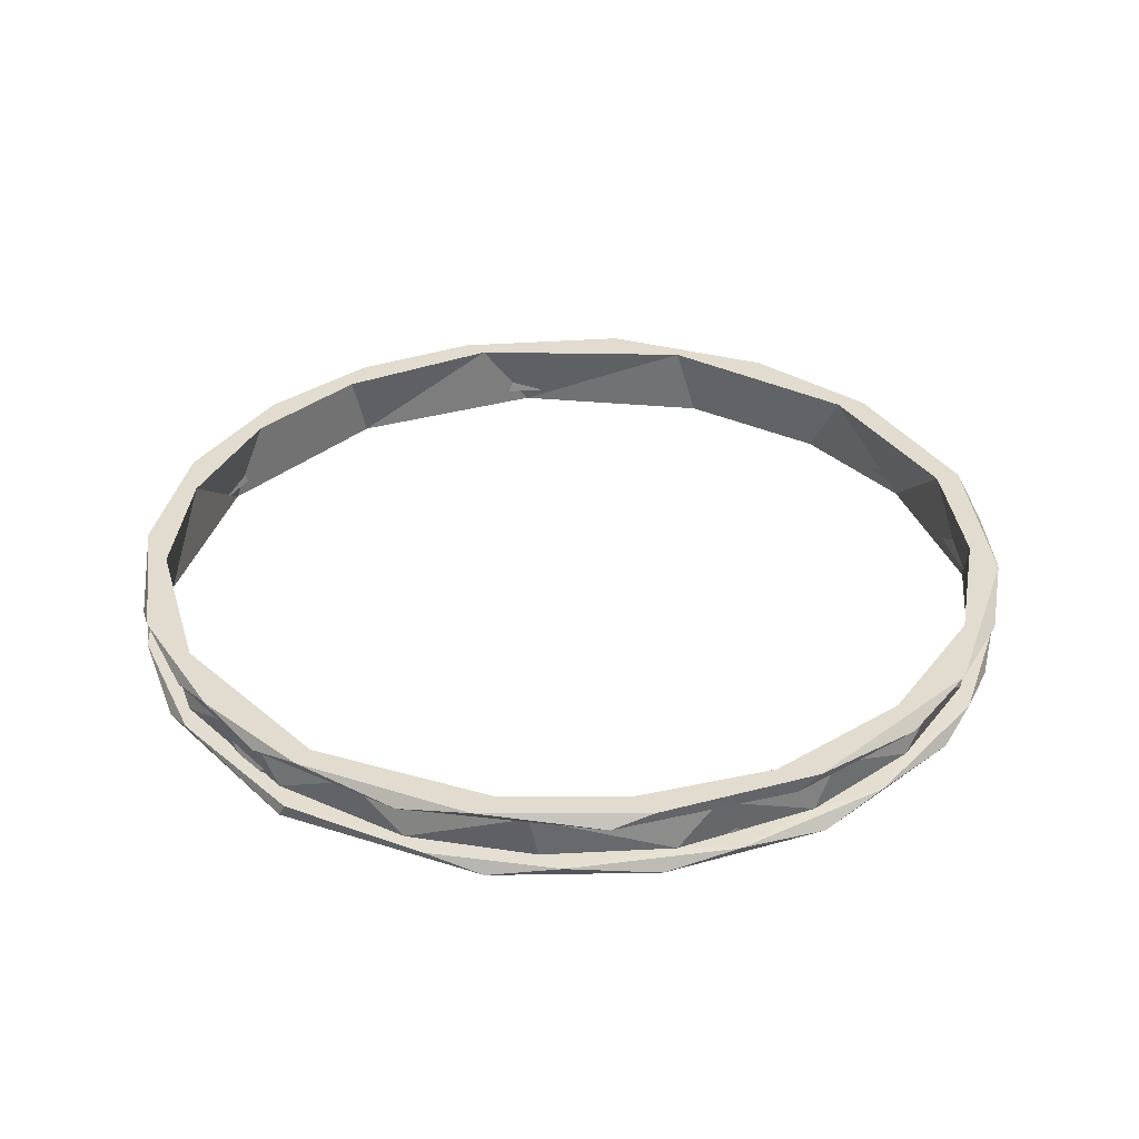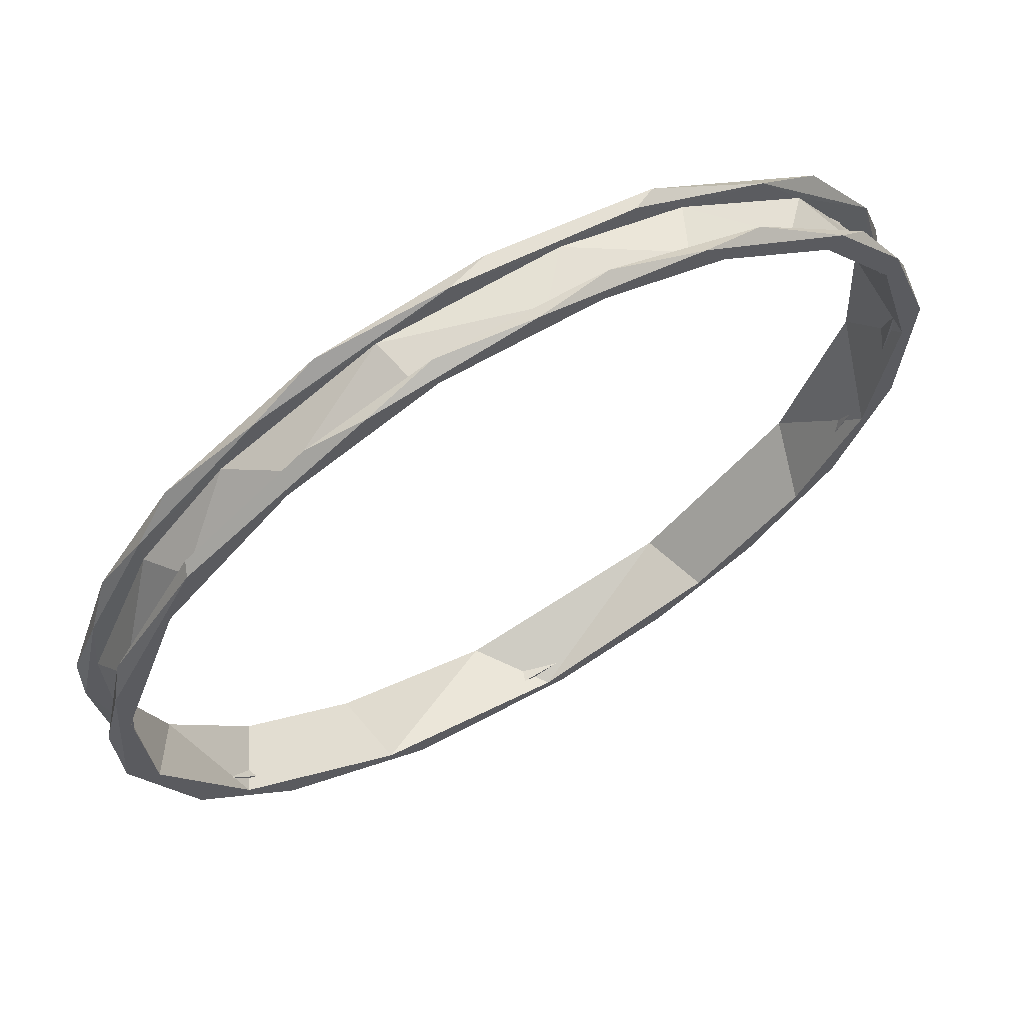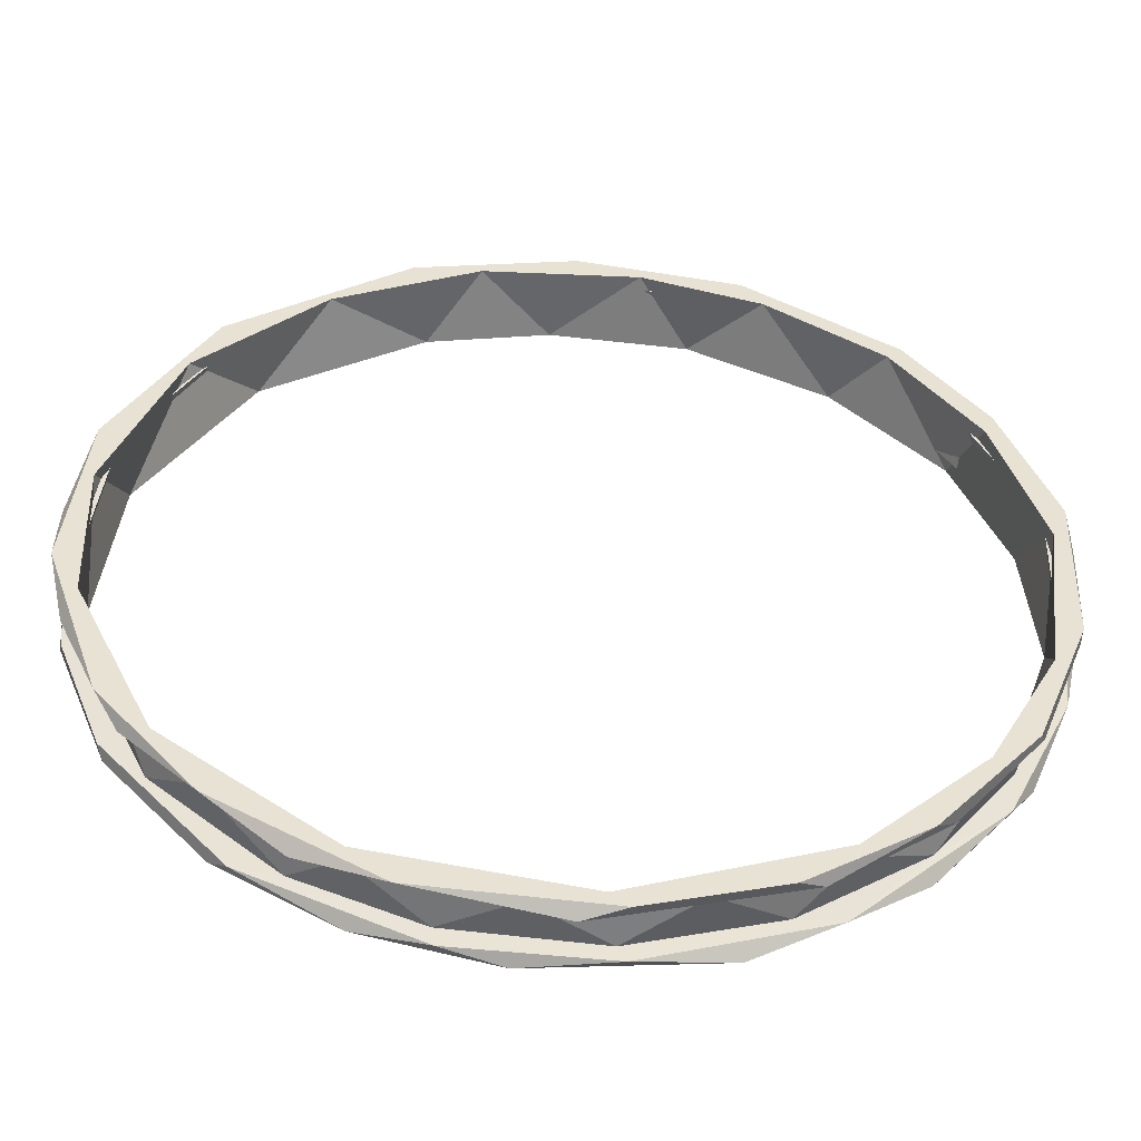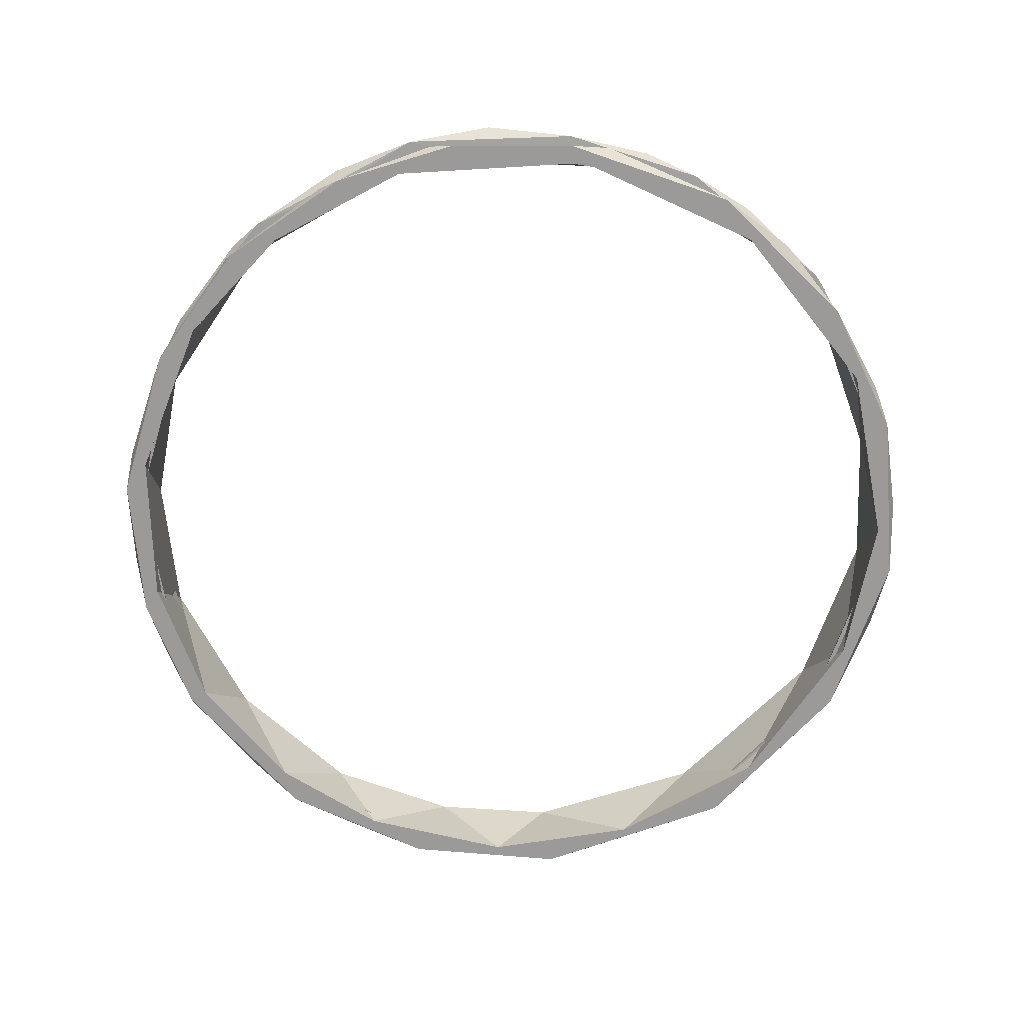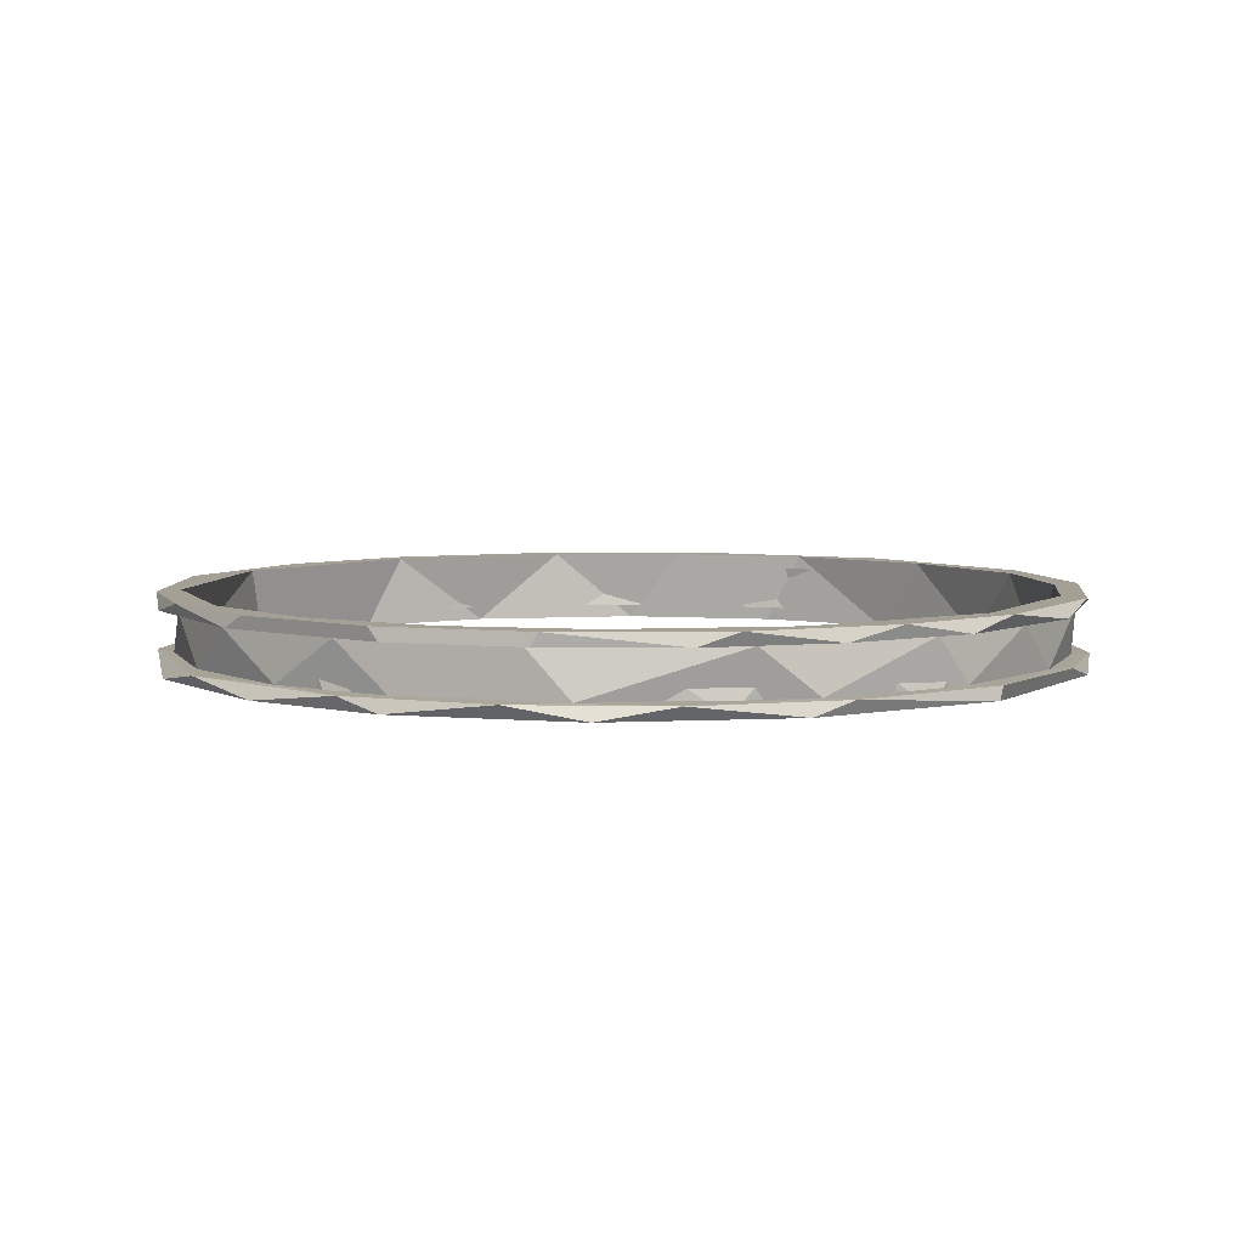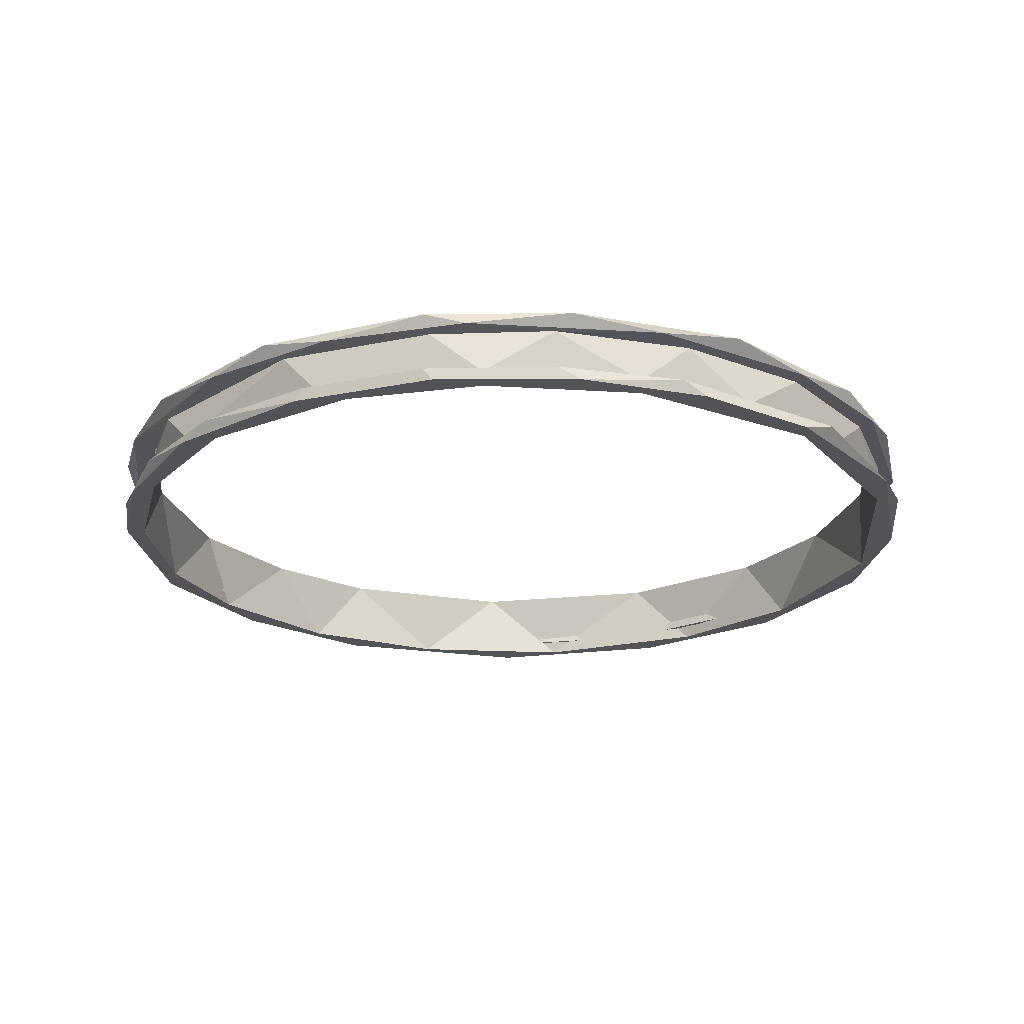
<metadata>
{"format":"obj","ext":"obj","renderer":"f3d","projection":"perspective","resolution":1024,"background":"white","views":[{"elev":34.3,"azim":-10.5,"up":"+Y"},{"elev":65.6,"azim":-29.7,"up":"+Z"},{"elev":-51.1,"azim":-3.2,"up":"+Z"},{"elev":-69.5,"azim":165.7,"up":"+Y"},{"elev":5.7,"azim":-93.5,"up":"+Y"},{"elev":-21.8,"azim":131.3,"up":"+Y"}]}
</metadata>
<code>
o Cylinder
v 0.1211 -0.09772 -1.202
v -0.1211 0.09772 -1.202
v 0.466 -0.09772 -1.114
v 0.3682 0.09772 -1.16
v 0.7705 -0.09772 -0.9303
v 0.7899 0.09772 -0.9139
v 1.034 -0.09772 -0.6296
v 1.048 0.09772 -0.6065
v 1.18 -0.09772 -0.2562
v 1.199 -0.09772 0.1871
v 1.205 0.09772 -0.1427
v 1.064 -0.09772 0.5673
v 1.16 0.09772 0.3442
v 0.8575 -0.09772 0.8543
v 0.9049 0.09772 0.8137
v 0.4513 -0.09772 1.126
v 0.4253 0.09772 1.136
v 0.01266 -0.09772 1.208
v -0.01266 0.09772 1.208
v -0.4253 -0.09772 1.136
v -0.4513 0.09772 1.126
v -0.9049 -0.09772 0.8137
v -0.8575 0.09772 0.8543
v -1.16 -0.09772 0.3442
v -1.064 0.09772 0.5673
v -1.205 -0.09772 -0.1427
v -1.199 0.09772 0.1871
v -1.18 0.09772 -0.2562
v -1.048 -0.09772 -0.6065
v -1.034 0.09772 -0.6296
v -0.7899 -0.09772 -0.9139
v -0.7705 0.09772 -0.9303
v -0.3682 -0.09772 -1.16
v -0.466 0.09772 -1.114
v -0.5157 0.09772 -1.015
v -0.8202 0.09772 -0.7934
v -1.032 0.09772 -0.4804
v -1.135 0.09772 -0.1179
v -1.092 0.09772 0.341
v -0.8132 0.09772 0.8093
v -0.3846 0.09772 1.074
v -0.05253 0.09772 1.136
v 0.3208 0.09772 1.098
v 0.6935 0.09772 0.9033
v 0.9768 0.09772 0.5954
v 1.111 0.09772 0.2398
v 1.136 0.09772 -0.1345
v 0.9684 0.09772 -0.609
v 0.5441 0.09772 -1.014
v -0.07134 0.09772 -1.145
v 0.5999 -0.09772 -0.9941
v 0.9151 -0.09772 -0.7062
v 1.097 -0.09772 -0.3701
v 1.157 -0.09772 0.09386
v 1.04 -0.09772 0.5043
v 0.8205 -0.09772 0.8175
v 0.5069 -0.09772 1.039
v 0.1822 -0.09772 1.141
v -0.2424 -0.09772 1.136
v -0.6343 -0.09772 0.9663
v -0.9711 -0.09772 0.6426
v -1.147 -0.09772 0.1622
v -1.128 -0.09772 -0.2631
v -0.9113 -0.09772 -0.725
v -0.4714 -0.09772 -1.061
v 0.07241 -0.09772 -1.162
v 0.1211 0.06343 -1.202
v 0.5895 0.06342 -1.065
v 0.9844 0.06343 -0.7042
v 1.158 0.06343 -0.3427
v 1.209 0.06338 0.05715
v 1.074 0.06349 0.5723
v 0.7195 0.06338 0.9734
v 0.3618 0.06347 1.152
v -0.1241 0.06335 1.211
v -0.628 0.06347 1.035
v -0.9577 0.06343 0.7401
v -1.129 0.06343 0.4253
v -1.208 0.06343 0.08049
v -1.174 0.06343 -0.2761
v -1.047 0.06343 -0.6065
v -0.7244 0.06343 -0.9734
v -0.2793 0.06343 -1.178
v 0.5284 -0.06338 -1.089
v 0.8207 -0.06343 -0.8837
v 1.047 -0.06343 -0.6065
v 1.174 -0.06343 -0.2761
v 1.208 -0.06343 0.08049
v 1.129 -0.06343 0.4253
v 0.9577 -0.06343 0.7401
v 0.628 -0.06347 1.035
v 0.2126 -0.06338 1.192
v -0.2356 -0.06343 1.187
v -0.5673 -0.06343 1.064
v -0.8909 -0.06343 0.8237
v -1.122 -0.06347 0.4476
v -1.209 -0.06338 0.05715
v -1.158 -0.06343 -0.3427
v -0.9844 -0.06343 -0.7042
v -0.5895 -0.06342 -1.065
v 0.01133 -0.06349 -1.217
v 0.09908 0.06114 -1.162
v -0.2861 0.06114 -1.129
v -0.6025 0.06114 -0.9963
v -0.9273 0.06108 -0.7127
v -1.131 0.06118 -0.2877
v -1.151 0.06113 0.2233
v -0.9595 0.0611 0.6595
v -0.7264 0.06117 0.9099
v -0.3133 0.06113 1.13
v 0.1594 0.06114 1.153
v 0.4886 0.06114 1.057
v 0.8403 0.06114 0.8134
v 1.108 0.06114 0.3741
v 1.159 0.06113 -0.1806
v 1.003 0.06111 -0.5869
v 0.7936 0.06118 -0.8551
v 0.4716 0.06114 -1.064
v 0.2861 -0.06114 -1.129
v 0.6025 -0.06114 -0.9963
v 0.9273 -0.06108 -0.7127
v 1.131 -0.06118 -0.2877
v 1.151 -0.06113 0.2233
v 0.9595 -0.0611 0.6595
v 0.7264 -0.06117 0.9099
v 0.4319 -0.06114 1.081
v 0.05606 -0.06114 1.165
v -0.287 -0.06114 1.126
v -0.606 -0.06109 0.9969
v -0.8963 -0.06117 0.7431
v -1.108 -0.06114 0.3741
v -1.159 -0.06113 -0.1806
v -1.003 -0.06111 -0.5869
v -0.7936 -0.06118 -0.8551
v -0.4716 -0.06114 -1.064
v -0.09908 -0.06114 -1.162
f 4 68 67
f 6 69 68
f 8 70 69
f 11 71 70
f 13 72 71
f 15 73 72
f 17 74 73
f 21 76 75
f 23 77 76
f 25 78 77
f 27 79 78
f 28 80 79
f 34 83 82
f 2 67 83
f 34 50 2
f 32 35 34
f 32 36 35
f 28 37 30
f 28 38 37
f 27 38 28
f 21 40 23
f 21 41 40
f 15 44 17
f 15 45 44
f 13 45 15
f 13 46 45
f 6 48 8
f 6 49 48
f 5 51 3
f 5 52 51
f 9 53 7
f 12 55 10
f 18 58 16
f 20 59 18
f 22 60 20
f 24 61 22
f 24 62 61
f 31 64 29
f 33 66 65
f 51 49 66
f 53 48 52
f 54 47 53
f 56 45 55
f 57 44 56
f 58 43 57
f 59 42 58
f 60 41 59
f 61 40 60
f 62 39 61
f 63 38 62
f 64 37 63
f 66 50 65
f 92 127 93
f 73 113 72
f 67 102 83
f 90 125 91
f 90 124 125
f 75 111 74
f 88 123 89
f 99 134 100
f 99 133 134
f 87 122 88
f 84 5 3
f 88 10 9
f 89 12 10
f 90 14 12
f 91 16 14
f 92 18 16
f 93 20 18
f 96 24 22
f 97 26 24
f 98 29 26
f 99 31 29
f 100 33 31
f 101 1 33
f 103 136 135
f 104 135 134
f 105 134 133
f 107 132 131
f 108 131 130
f 109 130 129
f 110 129 128
f 110 128 127
f 111 127 126
f 112 126 125
f 113 125 124
f 114 124 123
f 115 123 122
f 117 121 120
f 118 120 119
f 102 119 136
f 82 105 81
f 71 115 70
f 94 129 95
f 81 105 106
f 81 106 80
f 95 129 130
f 80 106 79
f 69 116 117
f 69 117 68
f 84 120 85
f 79 107 78
f 85 121 86
f 97 132 98
f 86 121 122
f 77 108 109
f 86 122 87
f 77 109 76
f 2 4 67
f 4 6 68
f 6 8 69
f 8 11 70
f 11 13 71
f 13 15 72
f 15 17 73
f 81 80 28 30
f 19 21 75
f 21 23 76
f 23 25 77
f 25 27 78
f 27 28 79
f 82 81 30 32
f 41 21 19 42
f 32 34 82
f 34 2 83
f 4 2 50
f 34 35 50
f 32 30 36
f 30 37 36
f 27 39 38
f 27 25 39
f 25 40 39
f 25 23 40
f 47 46 13 11
f 19 43 42
f 19 17 43
f 17 44 43
f 47 11 8 48
f 56 55 12 14
f 6 4 49
f 75 74 17 19
f 4 50 49
f 1 3 66
f 3 51 66
f 5 7 52
f 7 53 52
f 9 54 53
f 9 10 54
f 10 55 54
f 56 14 16 57
f 49 51 52 48
f 16 58 57
f 18 59 58
f 20 60 59
f 22 61 60
f 24 26 62
f 26 63 62
f 26 29 63
f 29 64 63
f 31 65 64
f 31 33 65
f 33 1 66
f 66 49 50
f 46 54 55 45
f 53 47 48
f 54 46 47
f 36 64 65 35
f 56 44 45
f 57 43 44
f 58 42 43
f 59 41 42
f 60 40 41
f 61 39 40
f 62 38 39
f 63 37 38
f 64 36 37
f 104 82 83 103
f 65 50 35
f 82 104 105
f 71 72 114
f 93 127 128
f 136 101 100 135
f 72 113 114
f 92 126 127
f 92 91 126
f 83 102 103
f 91 125 126
f 73 112 113
f 73 74 112
f 74 111 112
f 124 90 89 123
f 133 99 98 132
f 75 110 111
f 100 134 135
f 75 76 110
f 88 122 123
f 76 109 110
f 3 1 101 84
f 7 5 85 86
f 84 85 5
f 9 7 86 87
f 22 20 94 95
f 87 88 9
f 88 89 10
f 89 90 12
f 90 91 14
f 91 92 16
f 92 93 18
f 93 94 20
f 133 132 106 105
f 95 96 22
f 96 97 24
f 97 98 26
f 98 99 29
f 99 100 31
f 100 101 33
f 103 102 136
f 104 103 135
f 105 104 134
f 122 121 116 115
f 107 106 132
f 108 107 131
f 109 108 130
f 110 109 129
f 111 110 127
f 112 111 126
f 113 112 125
f 114 113 124
f 115 114 123
f 129 94 93 128
f 117 116 121
f 118 117 120
f 102 118 119
f 71 114 115
f 116 69 70 115
f 101 136 119
f 131 96 95 130
f 84 101 119
f 79 106 107
f 108 77 78 107
f 84 119 120
f 97 96 131
f 85 120 121
f 68 117 118
f 97 131 132
f 102 67 68 118

</code>
